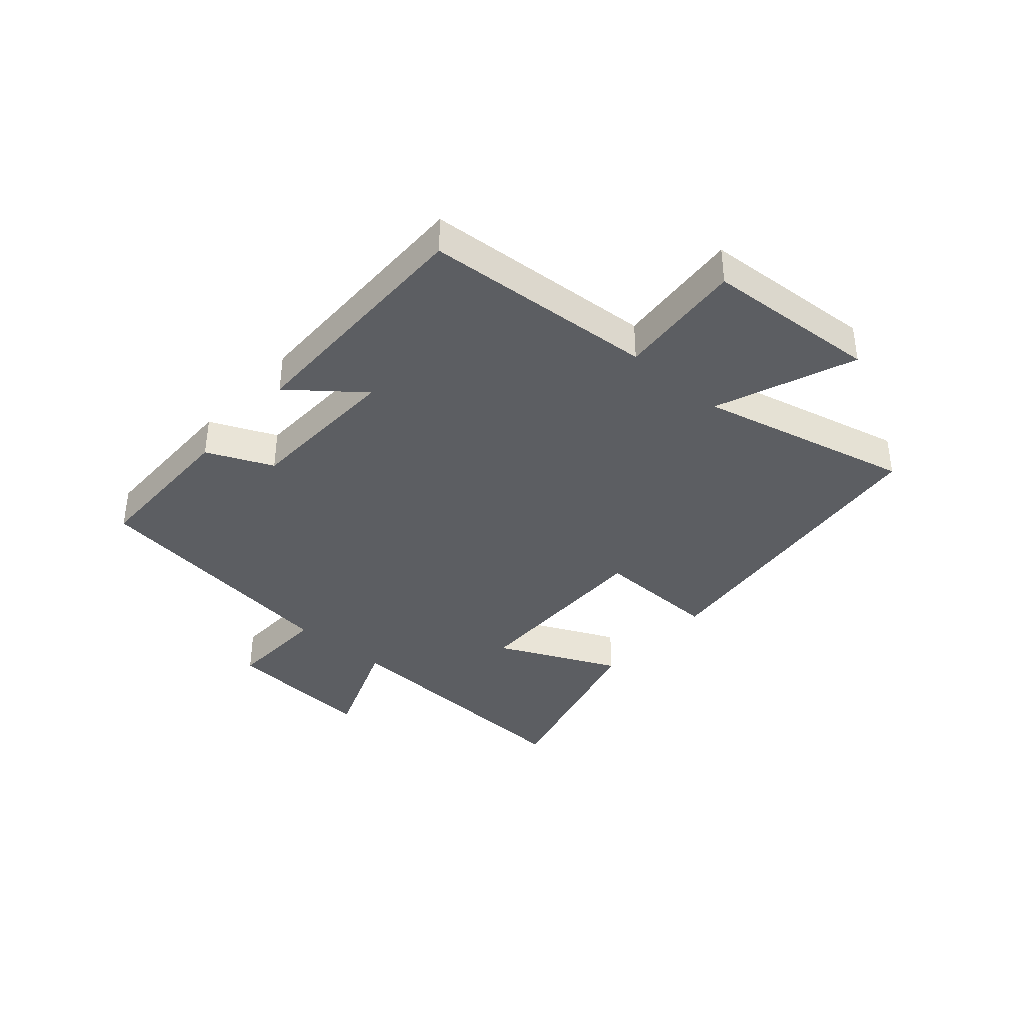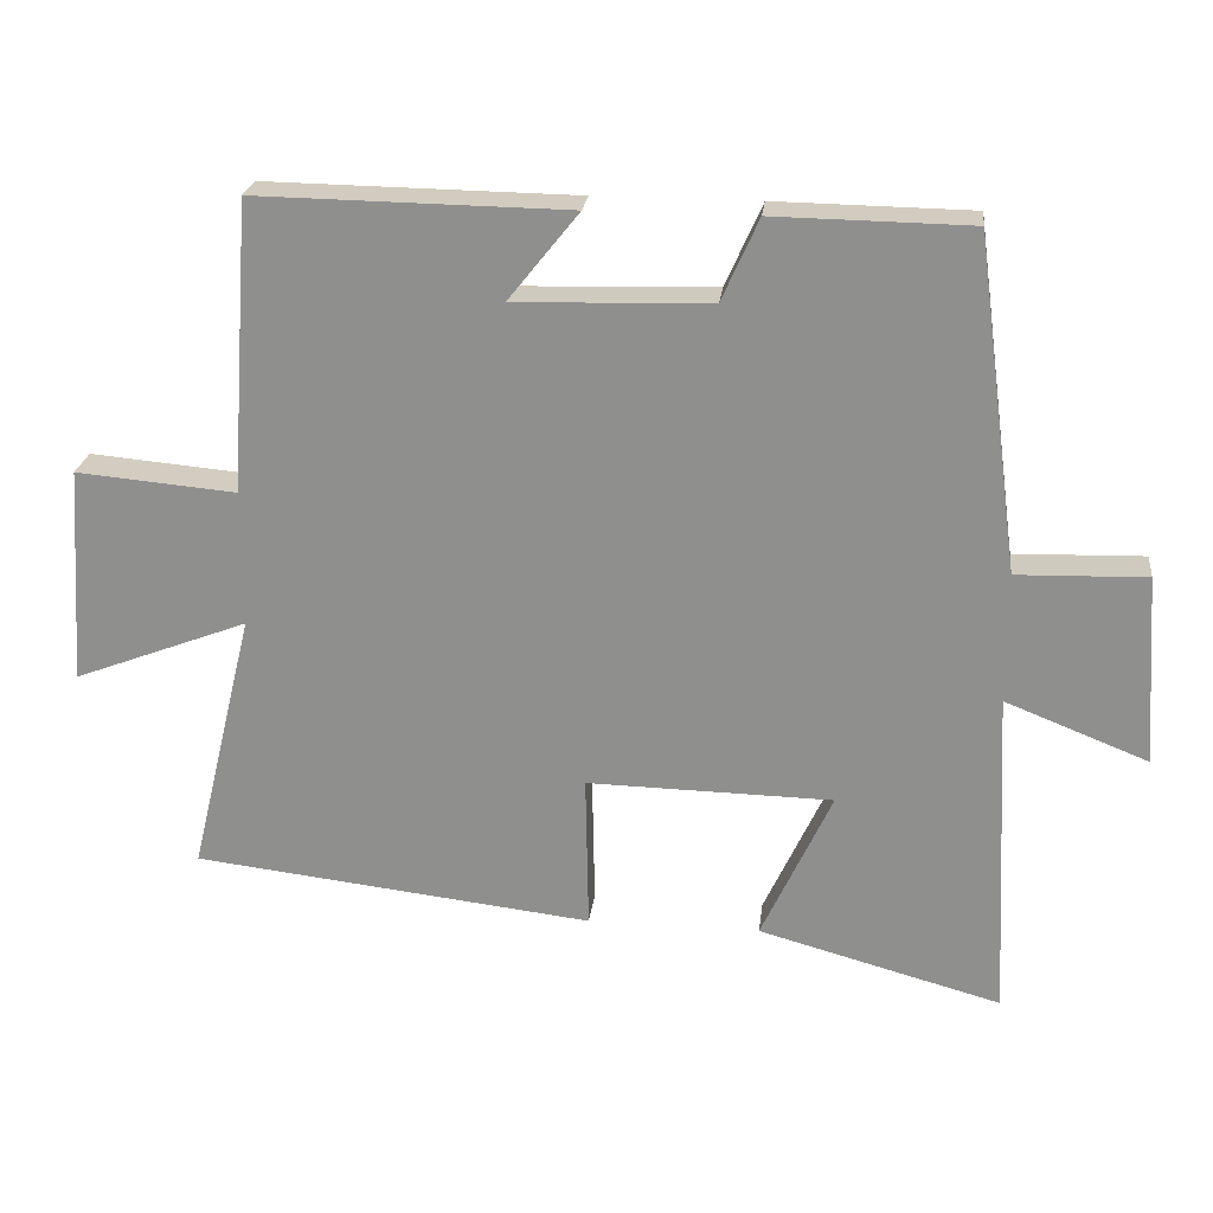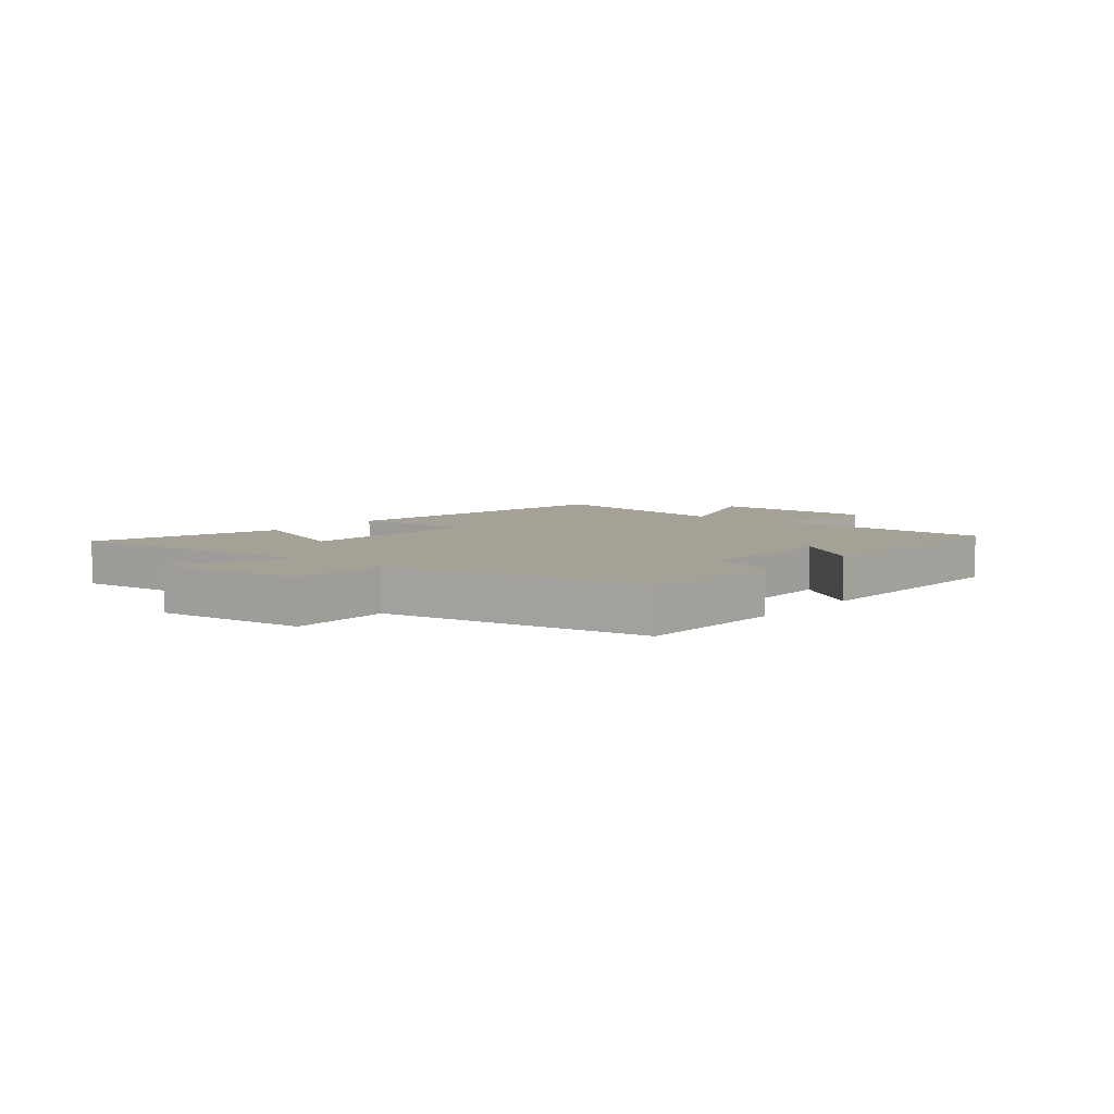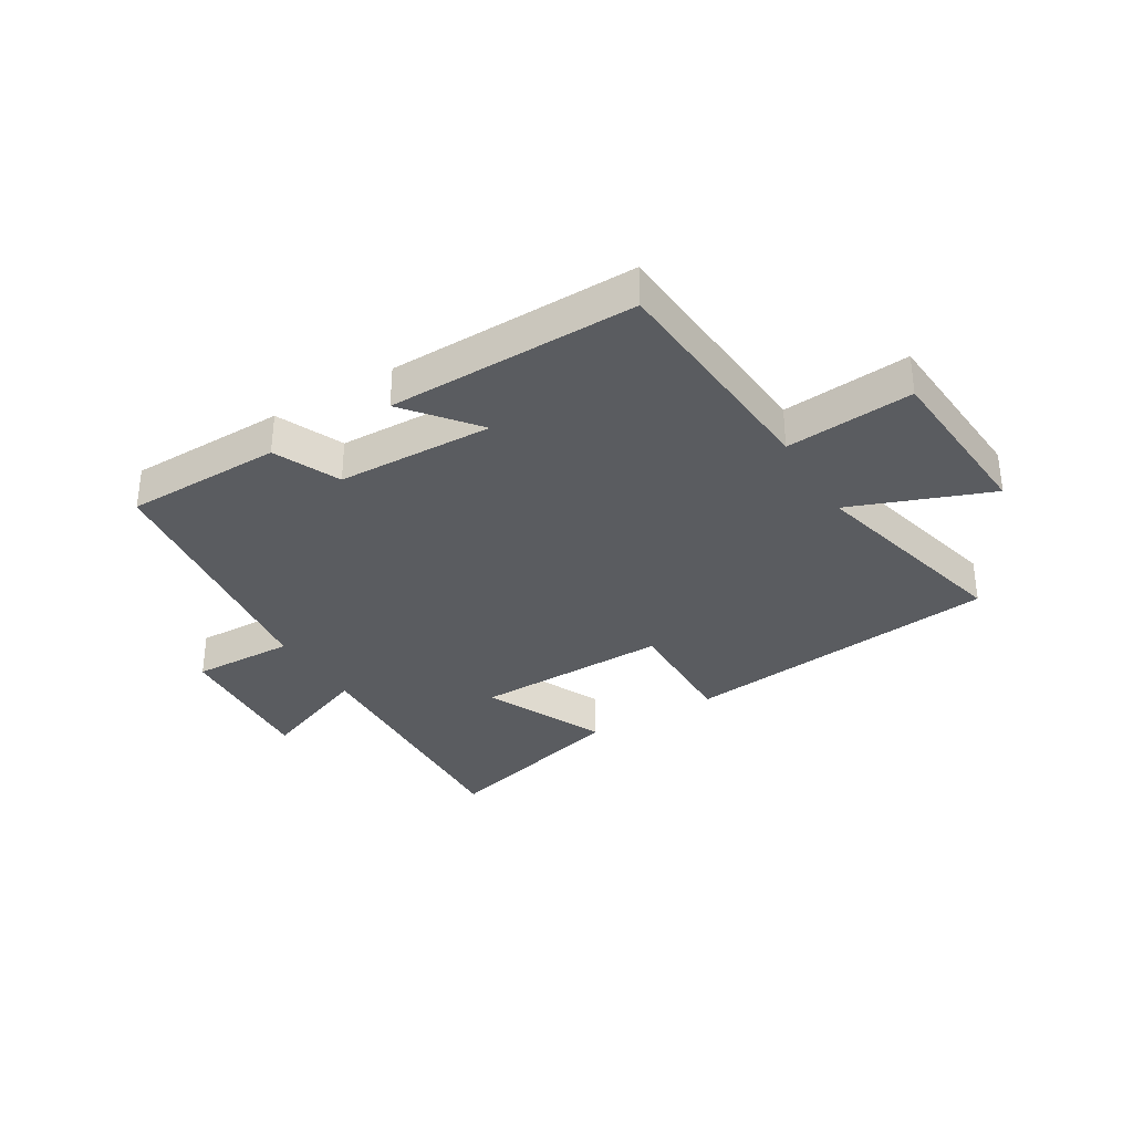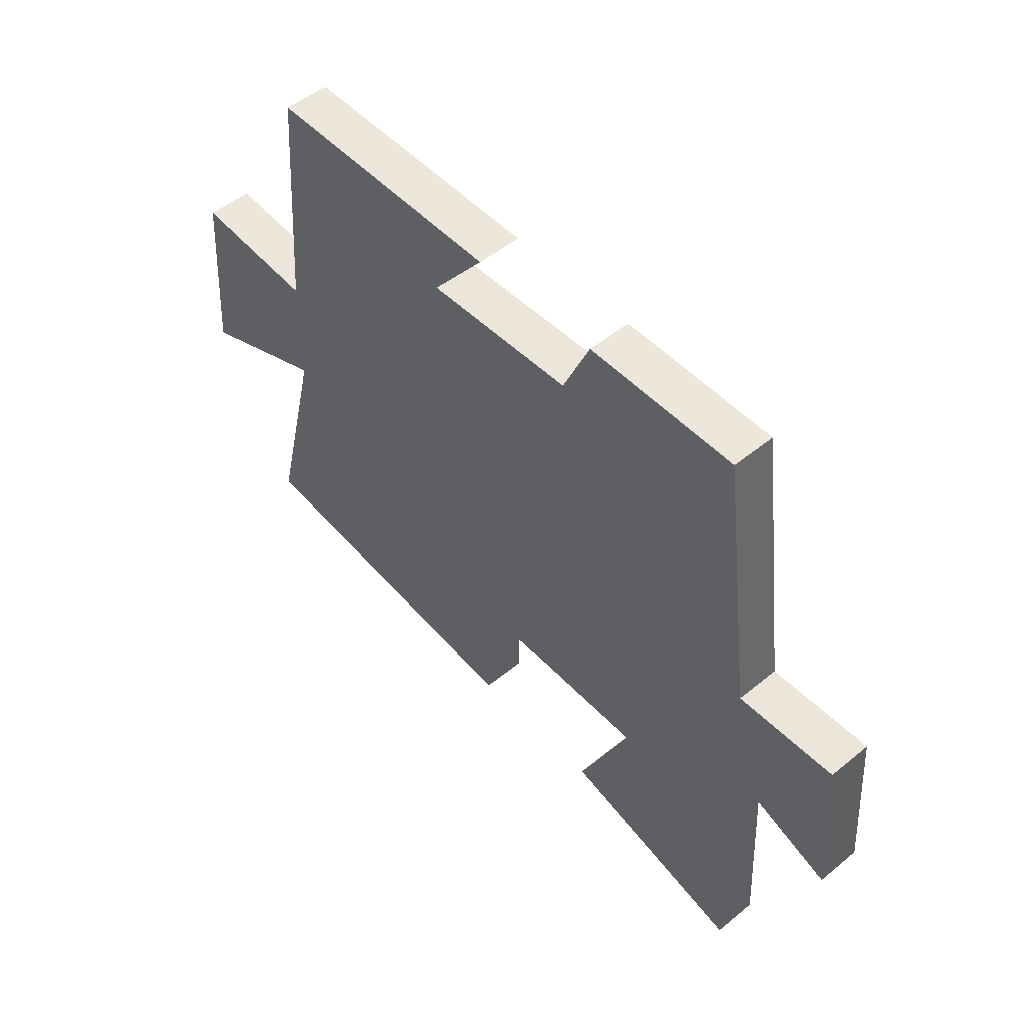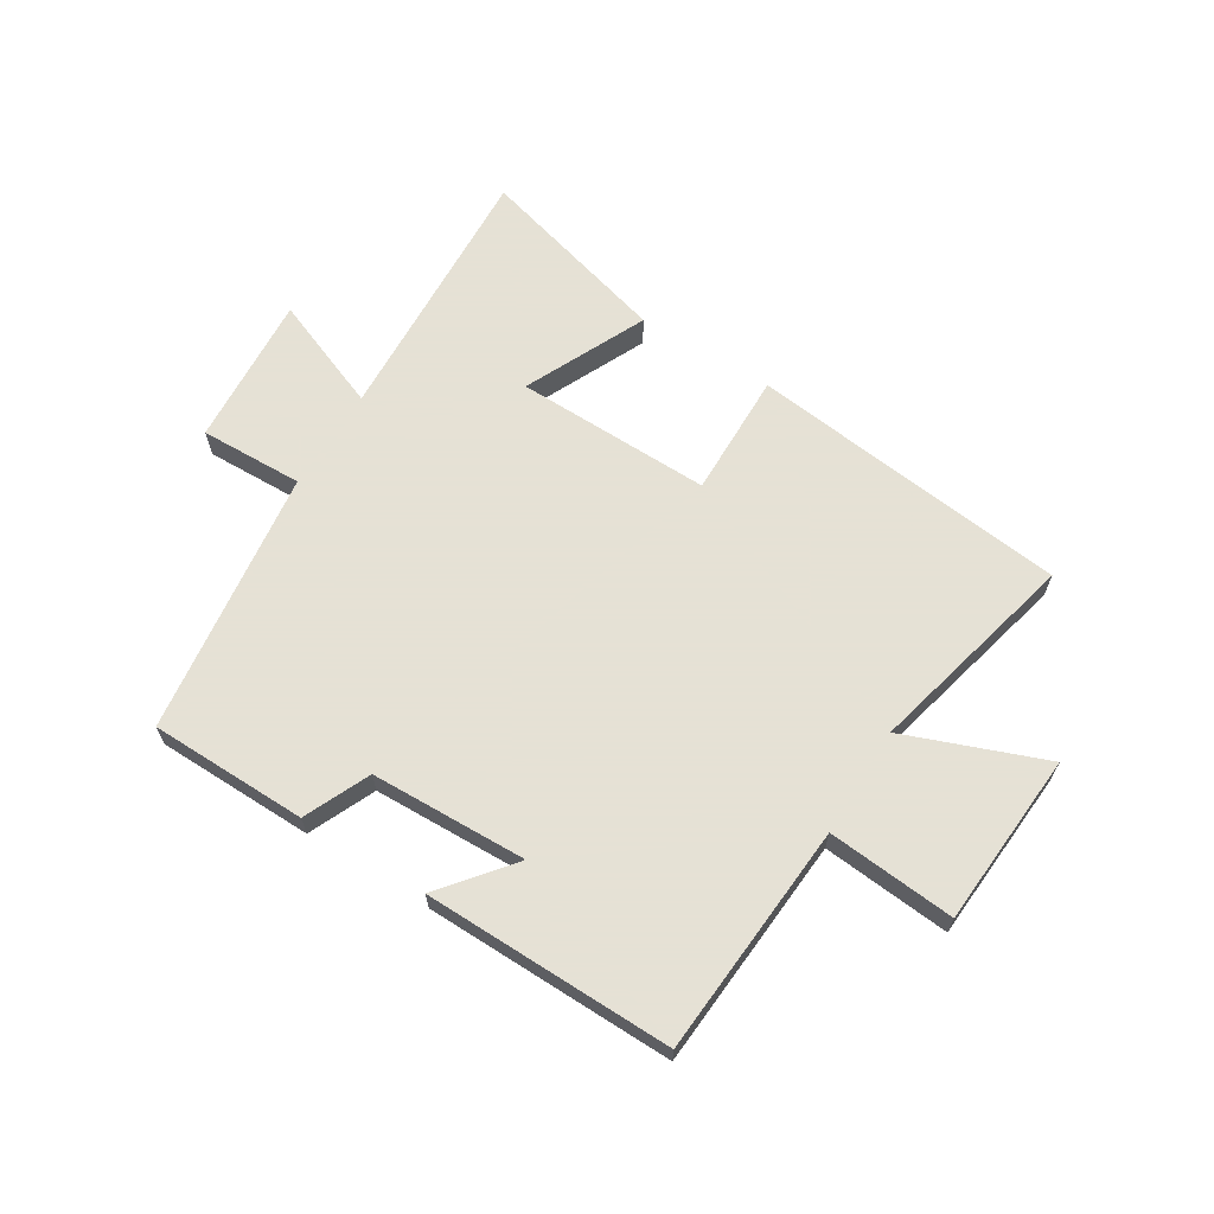
<metadata>
{"format":"obj","ext":"obj","renderer":"f3d","projection":"perspective","resolution":1024,"background":"white","views":[{"elev":-37.8,"azim":48.5,"up":"+Y"},{"elev":23.7,"azim":-173.4,"up":"+Z"},{"elev":6.0,"azim":-51.4,"up":"+Y"},{"elev":-33.6,"azim":31.2,"up":"+Y"},{"elev":50.5,"azim":-131.9,"up":"+Z"},{"elev":64.9,"azim":31.8,"up":"+Y"}]}
</metadata>
<code>
v -0.44 0.07 0.496
v -0.172 0.07 0.5
v -0.122 0.07 0.388
v 0.144 0.07 0.38
v 0.048 0.07 0.5
v 0.472 0.07 0.506
v 0.5 0.07 0.11
v 0.717 0.07 0.129
v 0.737 0.07 -0.167
v 0.5 0.07 -0.076
v 0.587 0.07 -0.437
v 0.042 0.07 -0.5
v 0.046 0.07 -0.287
v -0.288 0.07 -0.293
v -0.192 0.07 -0.5
v -0.523 0.07 -0.591
v -0.5 0.07 -0.135
v -0.694 0.07 -0.212
v -0.676 0.07 0.048
v -0.5 0.07 0.043
v -0.44 0 0.496
v -0.172 0 0.5
v -0.122 0 0.388
v 0.144 0 0.38
v 0.048 0 0.5
v 0.472 0 0.506
v 0.5 0 0.11
v 0.717 0 0.129
v 0.737 0 -0.167
v 0.5 0 -0.076
v 0.587 0 -0.437
v 0.042 0 -0.5
v 0.046 0 -0.287
v -0.288 0 -0.293
v -0.192 0 -0.5
v -0.523 0 -0.591
v -0.5 0 -0.135
v -0.694 0 -0.212
v -0.676 0 0.048
v -0.5 0 0.043
f 17 18 19 20
f 17 20 1 2
f 14 15 16 17
f 13 14 17 2
f 10 11 12 13
f 7 8 9 10
f 4 5 6 7
f 3 4 7 10
f 13 2 3
f 3 10 13
f 40 39 38 37
f 22 21 40 37
f 37 36 35 34
f 22 37 34 33
f 33 32 31 30
f 30 29 28 27
f 27 26 25 24
f 30 27 24 23
f 23 22 33
f 33 30 23
f 1 21 22 2
f 2 22 23 3
f 3 23 24 4
f 4 24 25 5
f 5 25 26 6
f 6 26 27 7
f 7 27 28 8
f 8 28 29 9
f 9 29 30 10
f 10 30 31 11
f 11 31 32 12
f 12 32 33 13
f 13 33 34 14
f 14 34 35 15
f 15 35 36 16
f 16 36 37 17
f 17 37 38 18
f 18 38 39 19
f 19 39 40 20
f 20 40 21 1

</code>
